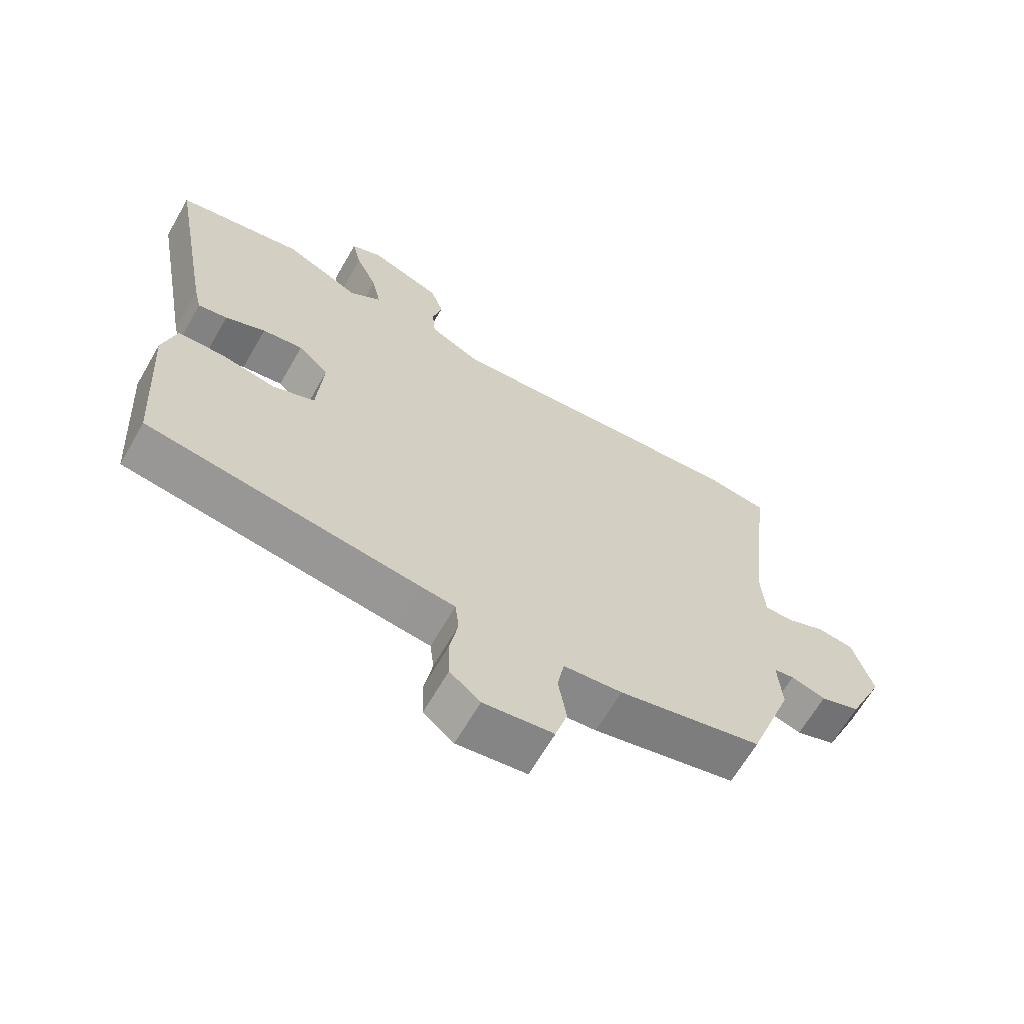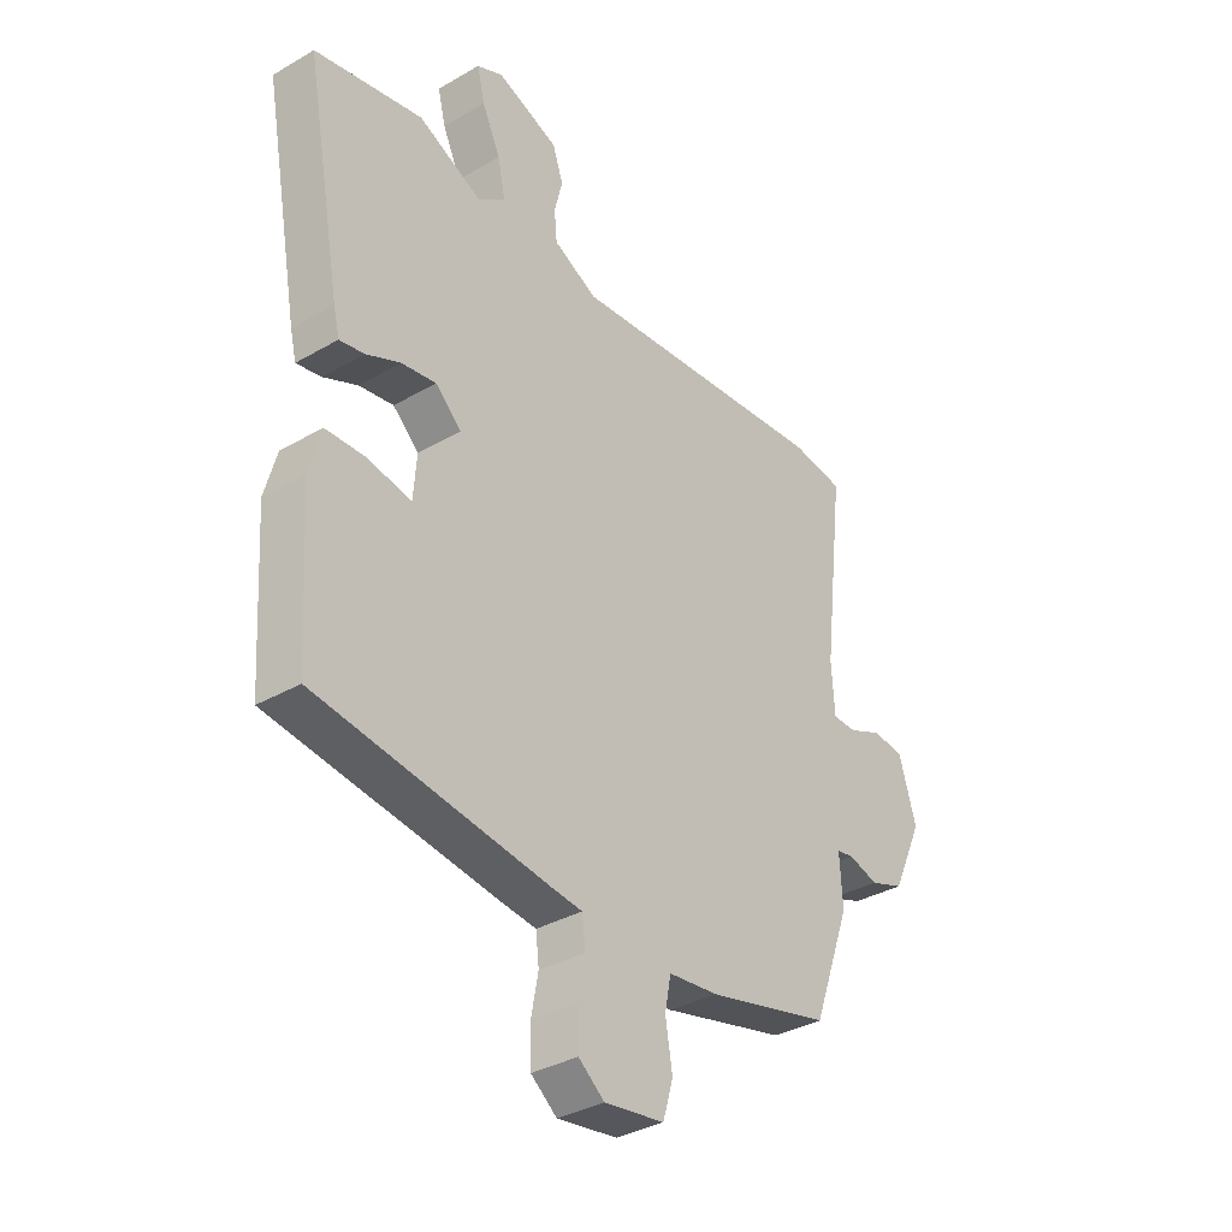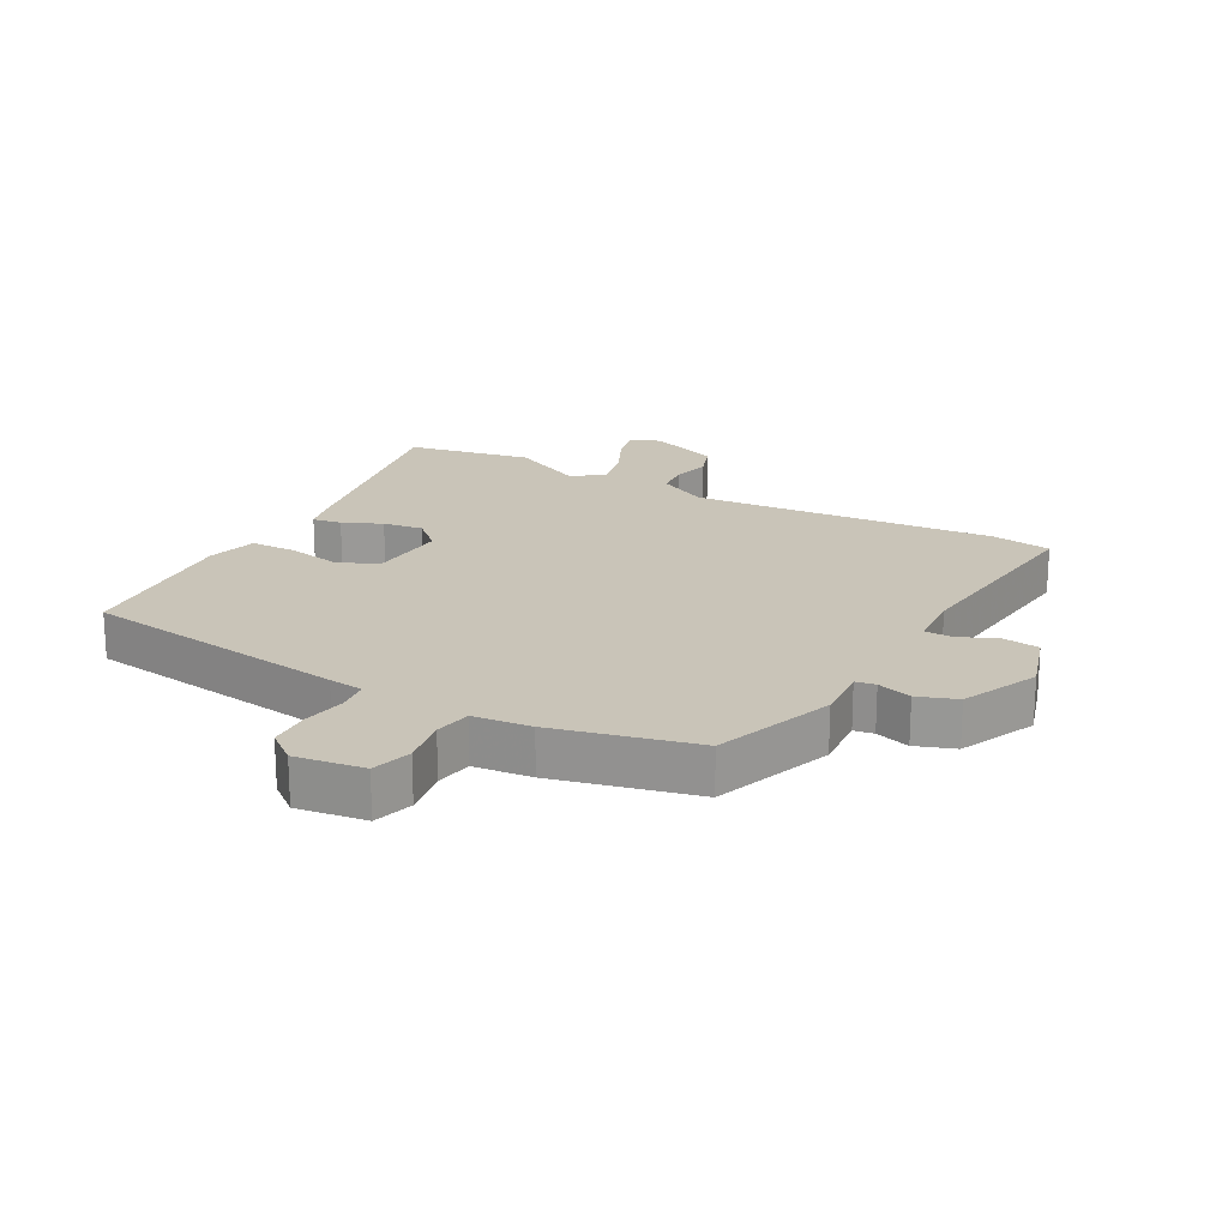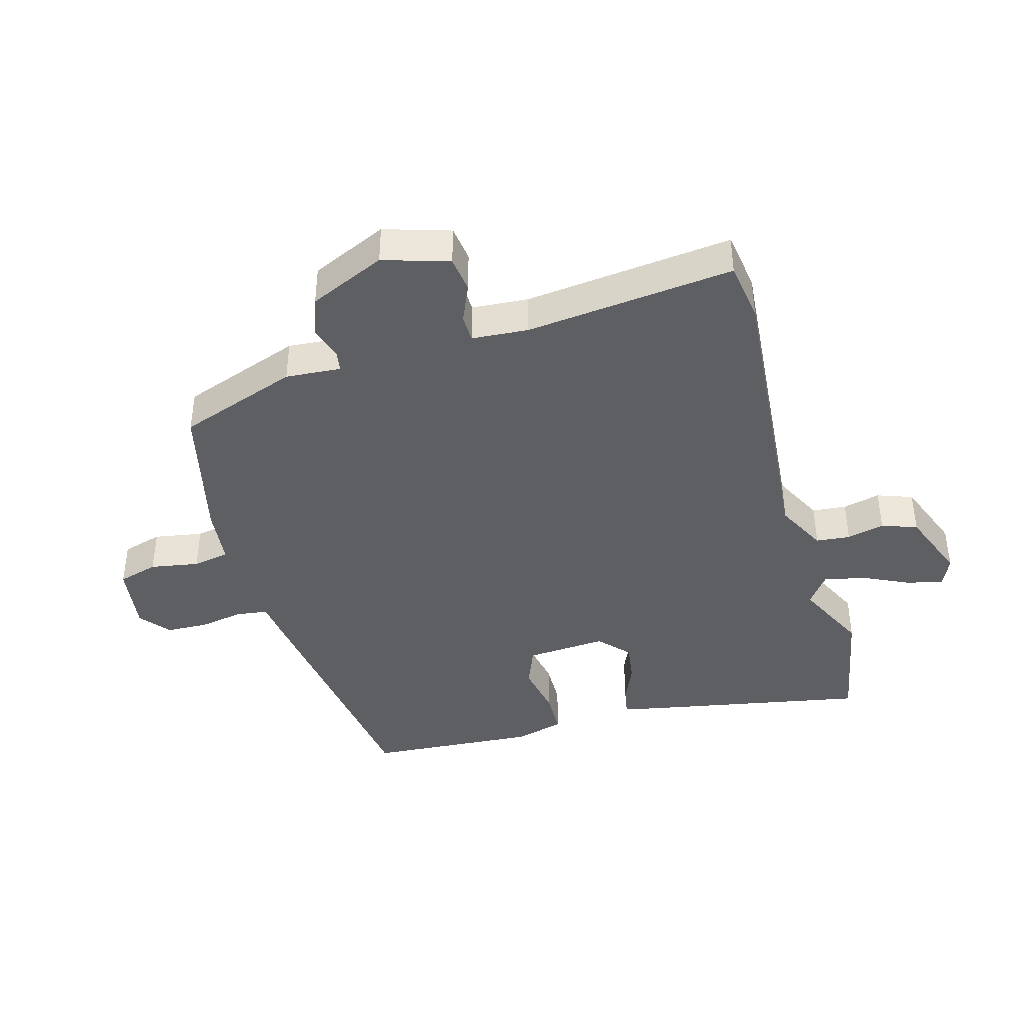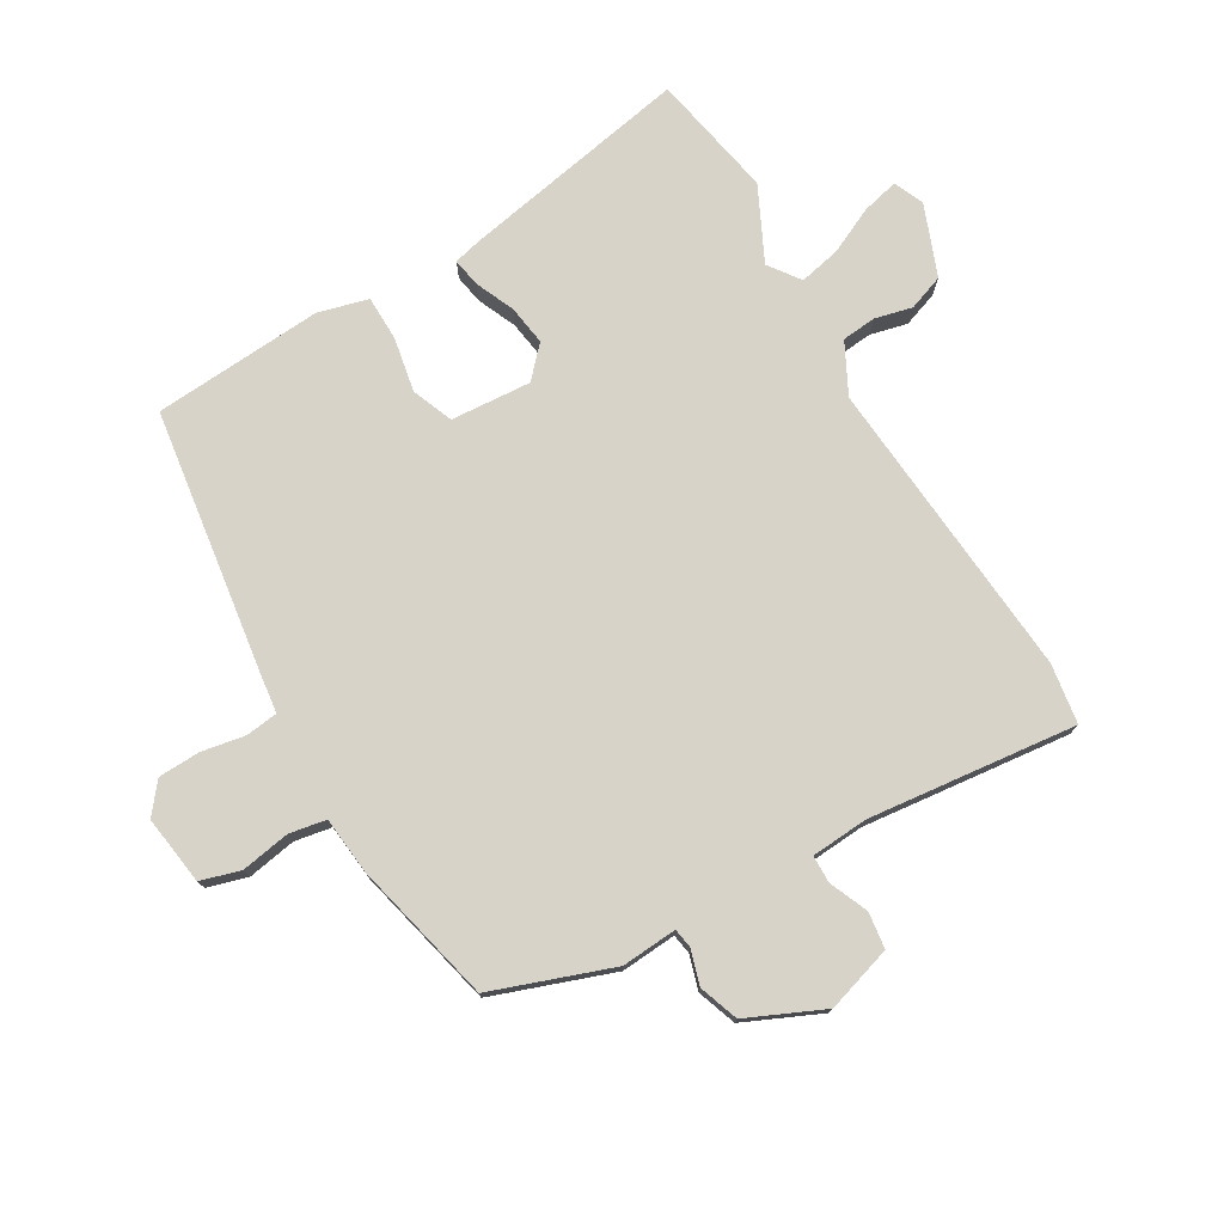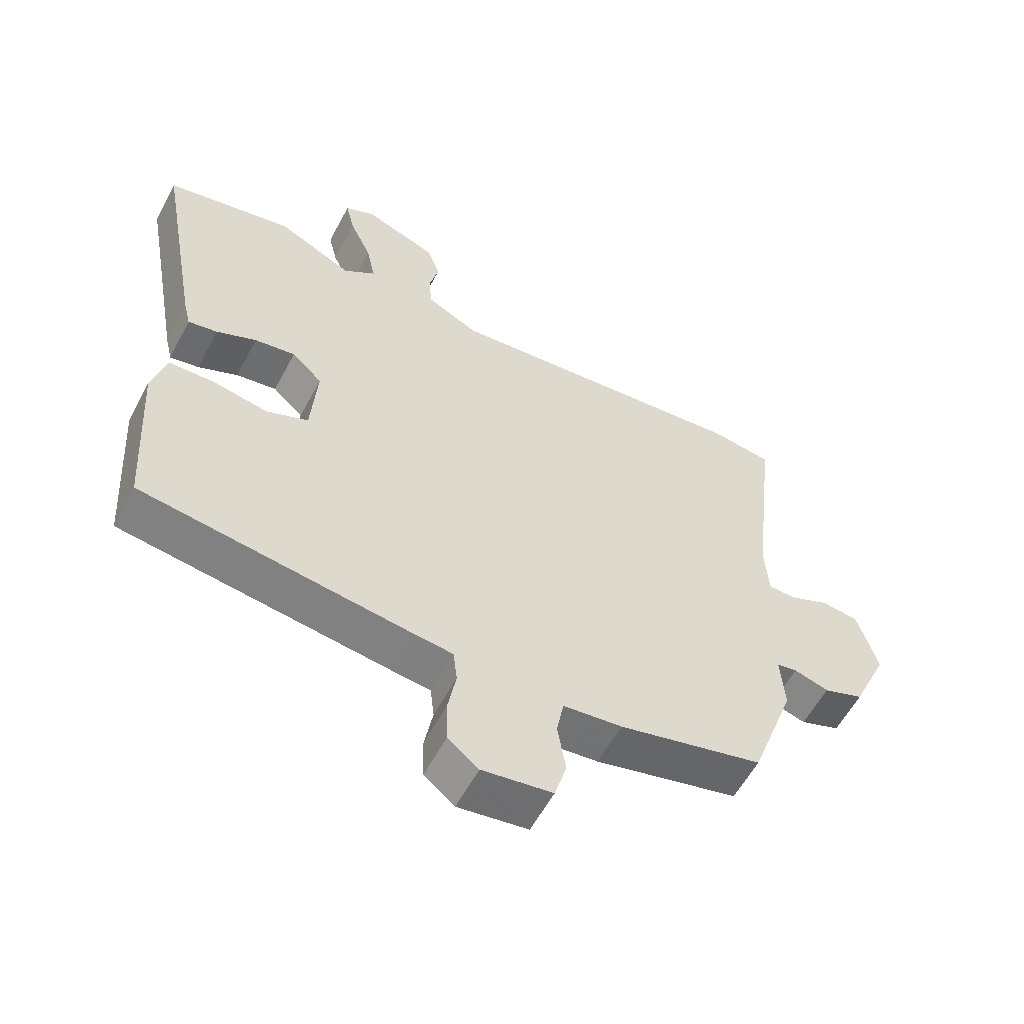
<metadata>
{"format":"obj","ext":"obj","renderer":"f3d","projection":"perspective","resolution":1024,"background":"white","views":[{"elev":-65.3,"azim":150.1,"up":"+Z"},{"elev":-34.3,"azim":128.1,"up":"+Z"},{"elev":20.1,"azim":-151.6,"up":"+Y"},{"elev":-41.0,"azim":-74.7,"up":"+Y"},{"elev":76.2,"azim":-120.7,"up":"+Y"},{"elev":-57.6,"azim":152.3,"up":"+Z"}]}
</metadata>
<code>
v 0.359 0.07 0.526
v 0.559 0.07 0.489
v 0.492 0.07 0.12
v 0.481 0.07 0.074
v 0.435 0.07 0.082
v 0.372 0.07 0.109
v 0.308 0.07 0.118
v 0.26 0.07 0.073
v 0.27 0.07 -0.056
v 0.336 0.07 -0.082
v 0.423 0.07 -0.065
v 0.495 0.07 -0.066
v 0.517 0.07 -0.146
v 0.5 0.07 -0.419
v 0.07 0.07 -0.483
v 0.015 0.07 -0.49
v 0.009 0.07 -0.542
v 0.022 0.07 -0.612
v 0.02 0.07 -0.679
v -0.028 0.07 -0.718
v -0.139 0.07 -0.703
v -0.158 0.07 -0.639
v -0.145 0.07 -0.561
v -0.156 0.07 -0.502
v -0.249 0.07 -0.493
v -0.477 0.07 -0.44
v -0.547 0.07 -0.248
v -0.541 0.07 -0.159
v -0.573 0.07 -0.154
v -0.628 0.07 -0.171
v -0.691 0.07 -0.149
v -0.747 0.07 -0.027
v -0.715 0.07 0.079
v -0.657 0.07 0.087
v -0.595 0.07 0.061
v -0.551 0.07 0.062
v -0.545 0.07 0.153
v -0.584 0.07 0.487
v -0.488 0.07 0.502
v 0 0.07 0.465
v 0.081 0.07 0.507
v 0.086 0.07 0.562
v 0.071 0.07 0.622
v 0.091 0.07 0.679
v 0.205 0.07 0.724
v 0.253 0.07 0.703
v 0.239 0.07 0.644
v 0.205 0.07 0.571
v 0.191 0.07 0.504
v 0.241 0.07 0.468
v 0.359 0 0.526
v 0.559 0 0.489
v 0.492 0 0.12
v 0.481 0 0.074
v 0.435 0 0.082
v 0.372 0 0.109
v 0.308 0 0.118
v 0.26 0 0.073
v 0.27 0 -0.056
v 0.336 0 -0.082
v 0.423 0 -0.065
v 0.495 0 -0.066
v 0.517 0 -0.146
v 0.5 0 -0.419
v 0.07 0 -0.483
v 0.015 0 -0.49
v 0.009 0 -0.542
v 0.022 0 -0.612
v 0.02 0 -0.679
v -0.028 0 -0.718
v -0.139 0 -0.703
v -0.158 0 -0.639
v -0.145 0 -0.561
v -0.156 0 -0.502
v -0.249 0 -0.493
v -0.477 0 -0.44
v -0.547 0 -0.248
v -0.541 0 -0.159
v -0.573 0 -0.154
v -0.628 0 -0.171
v -0.691 0 -0.149
v -0.747 0 -0.027
v -0.715 0 0.079
v -0.657 0 0.087
v -0.595 0 0.061
v -0.551 0 0.062
v -0.545 0 0.153
v -0.584 0 0.487
v -0.488 0 0.502
v 0 0 0.465
v 0.081 0 0.507
v 0.086 0 0.562
v 0.071 0 0.622
v 0.091 0 0.679
v 0.205 0 0.724
v 0.253 0 0.703
v 0.239 0 0.644
v 0.205 0 0.571
v 0.191 0 0.504
v 0.241 0 0.468
f 45 46 47 48
f 45 48 49
f 42 43 44 45
f 41 42 45 49
f 40 41 49 50
f 37 38 39 40
f 36 37 40 50
f 32 33 34 35
f 32 35 36
f 29 30 31 32
f 28 29 32 36
f 25 26 27 28
f 24 25 28 36
f 20 21 22 23
f 20 23 24
f 17 18 19 20
f 16 17 20 24
f 10 11 12 13
f 10 13 14 15
f 3 4 5 6
f 3 6 7
f 2 3 7
f 1 2 7 8
f 36 50 1 8
f 24 36 8 9
f 15 16 24
f 9 10 15 24
f 98 97 96 95
f 99 98 95
f 95 94 93 92
f 99 95 92 91
f 100 99 91 90
f 90 89 88 87
f 100 90 87 86
f 85 84 83 82
f 86 85 82
f 82 81 80 79
f 86 82 79 78
f 78 77 76 75
f 86 78 75 74
f 73 72 71 70
f 74 73 70
f 70 69 68 67
f 74 70 67 66
f 63 62 61 60
f 65 64 63 60
f 56 55 54 53
f 57 56 53
f 57 53 52
f 58 57 52 51
f 58 51 100 86
f 59 58 86 74
f 74 66 65
f 74 65 60 59
f 1 51 52 2
f 2 52 53 3
f 3 53 54 4
f 4 54 55 5
f 5 55 56 6
f 6 56 57 7
f 7 57 58 8
f 8 58 59 9
f 9 59 60 10
f 10 60 61 11
f 11 61 62 12
f 12 62 63 13
f 13 63 64 14
f 14 64 65 15
f 15 65 66 16
f 16 66 67 17
f 17 67 68 18
f 18 68 69 19
f 19 69 70 20
f 20 70 71 21
f 21 71 72 22
f 22 72 73 23
f 23 73 74 24
f 24 74 75 25
f 25 75 76 26
f 26 76 77 27
f 27 77 78 28
f 28 78 79 29
f 29 79 80 30
f 30 80 81 31
f 31 81 82 32
f 32 82 83 33
f 33 83 84 34
f 34 84 85 35
f 35 85 86 36
f 36 86 87 37
f 37 87 88 38
f 38 88 89 39
f 39 89 90 40
f 40 90 91 41
f 41 91 92 42
f 42 92 93 43
f 43 93 94 44
f 44 94 95 45
f 45 95 96 46
f 46 96 97 47
f 47 97 98 48
f 48 98 99 49
f 49 99 100 50
f 50 100 51 1

</code>
